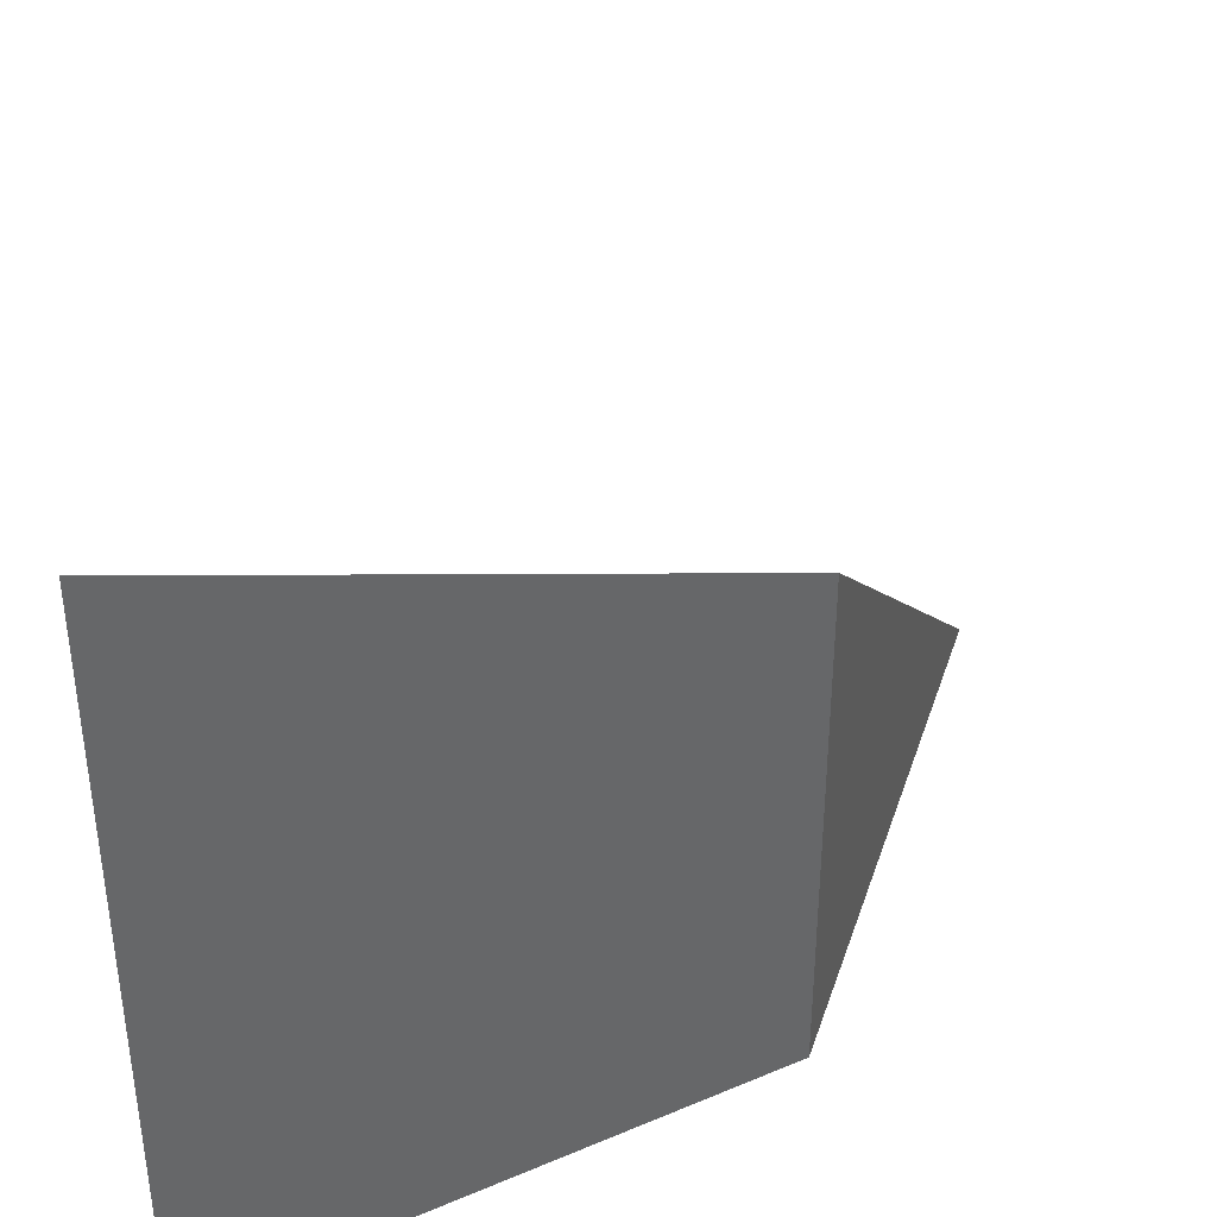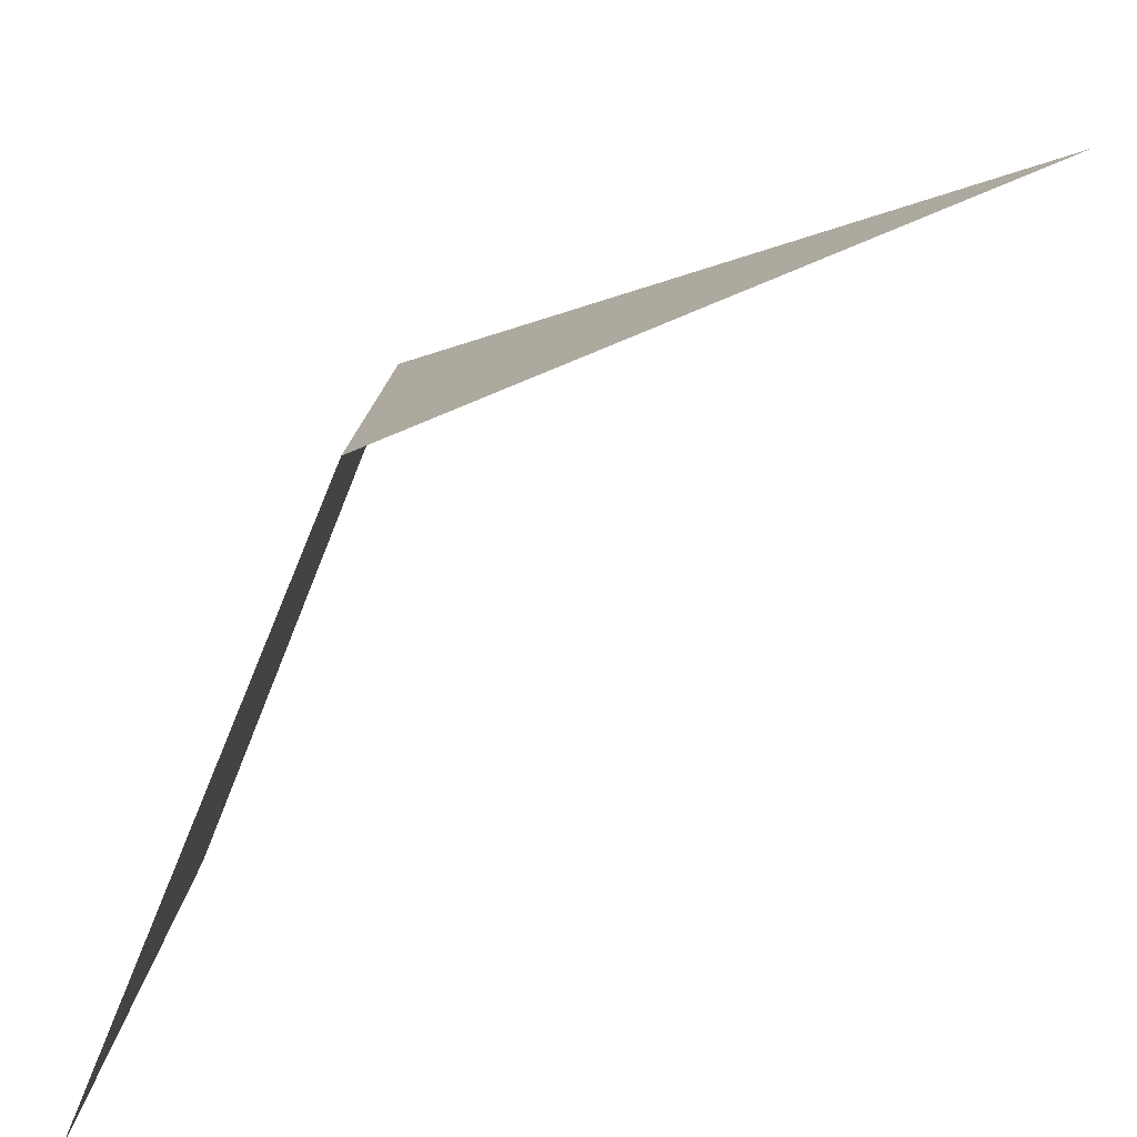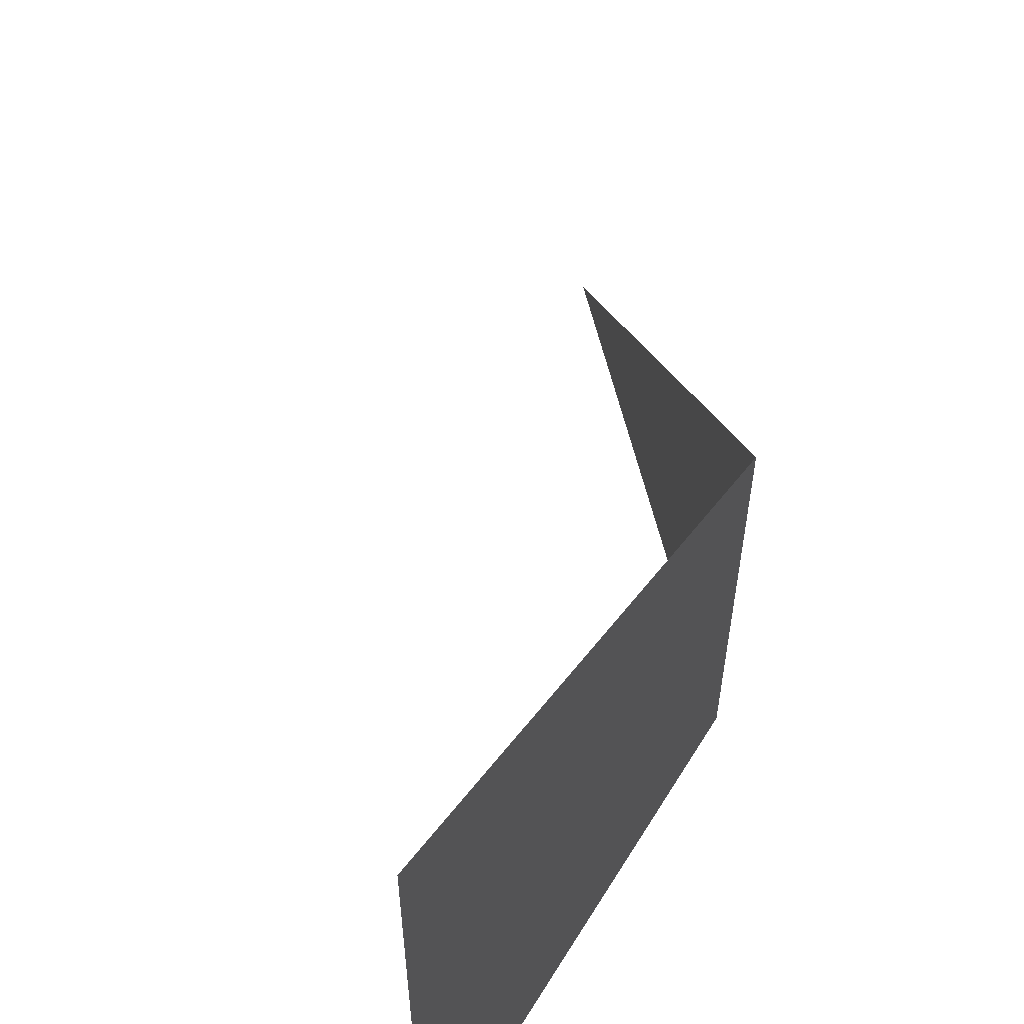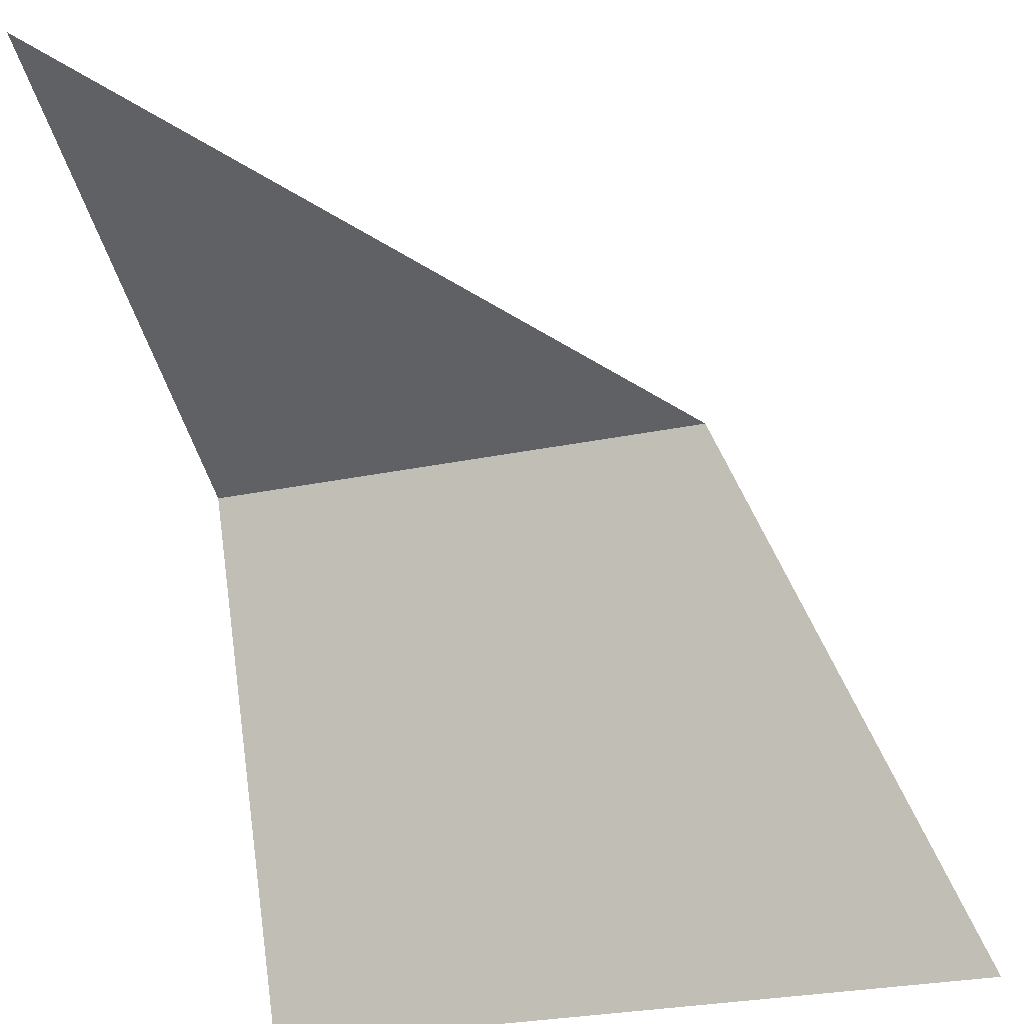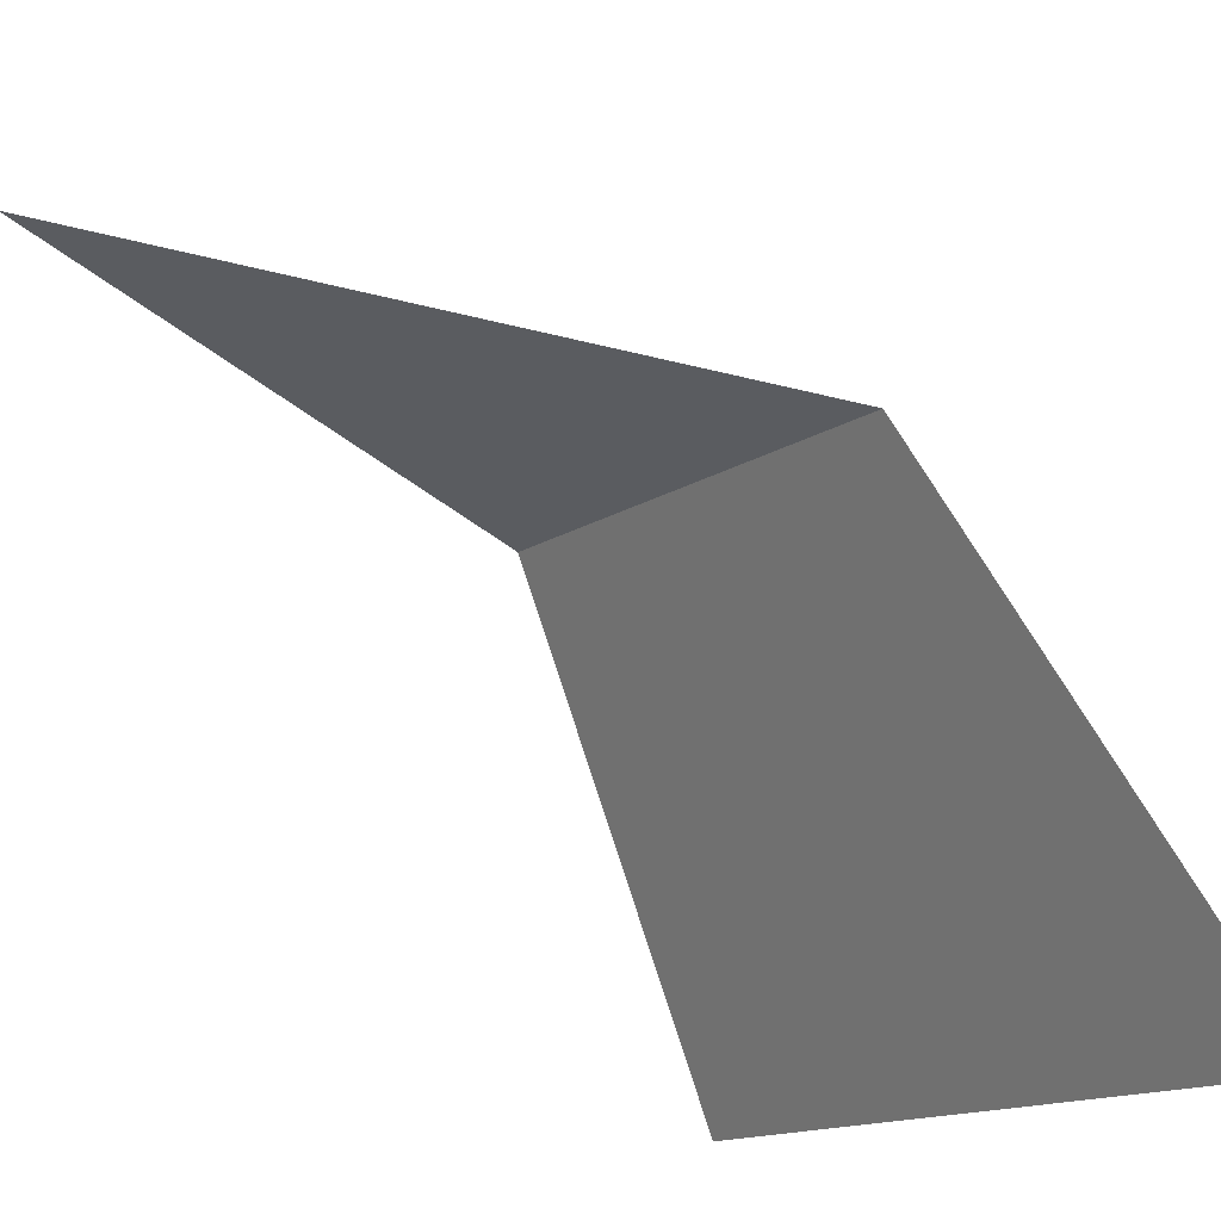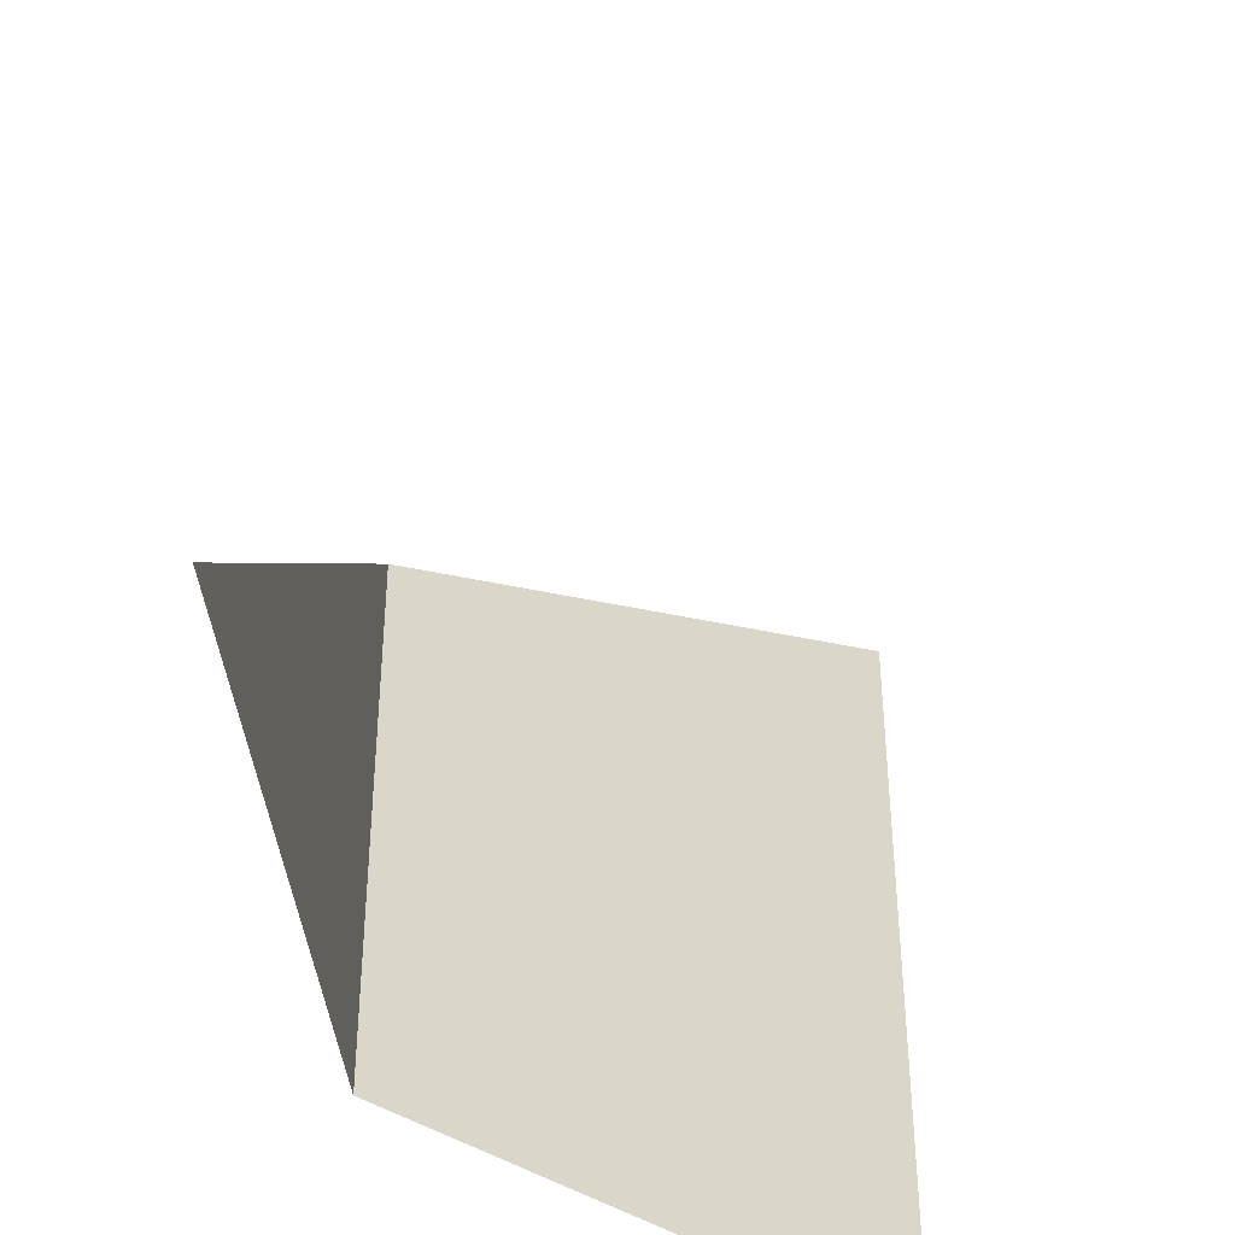
<metadata>
{"format":"obj","ext":"obj","renderer":"f3d","projection":"perspective","resolution":1024,"background":"white","views":[{"elev":40.6,"azim":-95.0,"up":"+Y"},{"elev":11.1,"azim":1.2,"up":"+Z"},{"elev":59.7,"azim":-126.0,"up":"+Y"},{"elev":-28.1,"azim":107.4,"up":"+Z"},{"elev":-14.1,"azim":145.3,"up":"+Z"},{"elev":-42.0,"azim":73.6,"up":"+Y"}]}
</metadata>
<code>
v -0.03535 0.03535 0.03535
v -0.03535 0 0.03535
v 0 0 0.05
v -0.03535 0.03535 0.03535
v -0.05 0.05 0
v -0.05 0 0
v -0.03535 0 0.03535
g mesh3771
f 1 2 3
f 4 5 6
f 6 7 4

</code>
